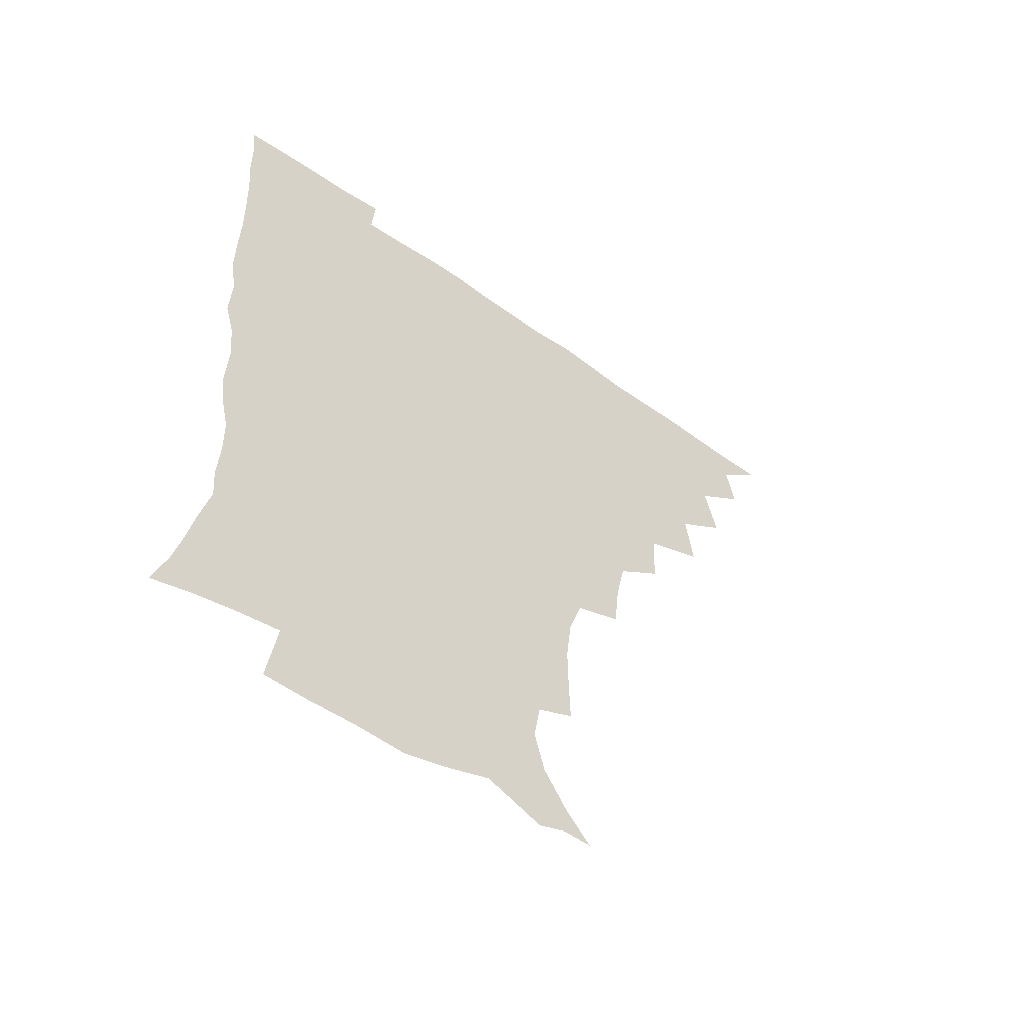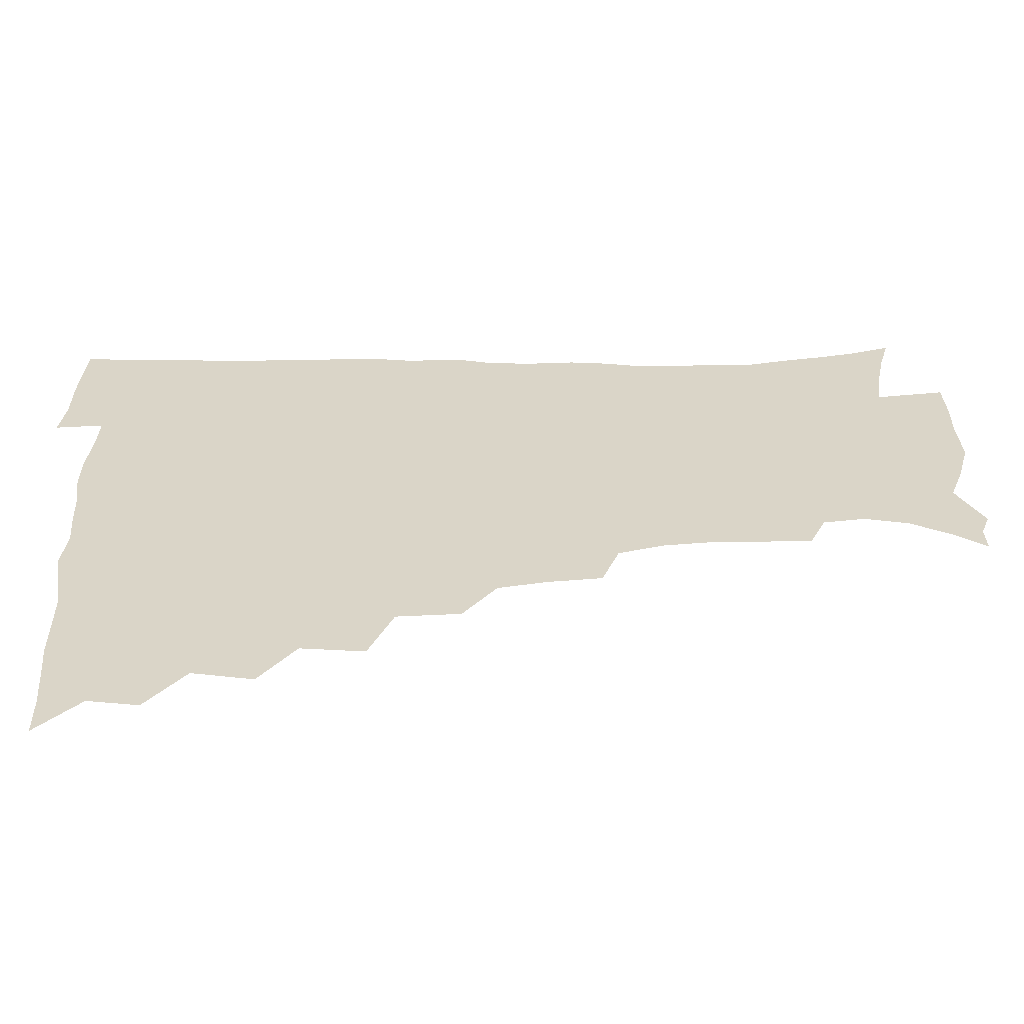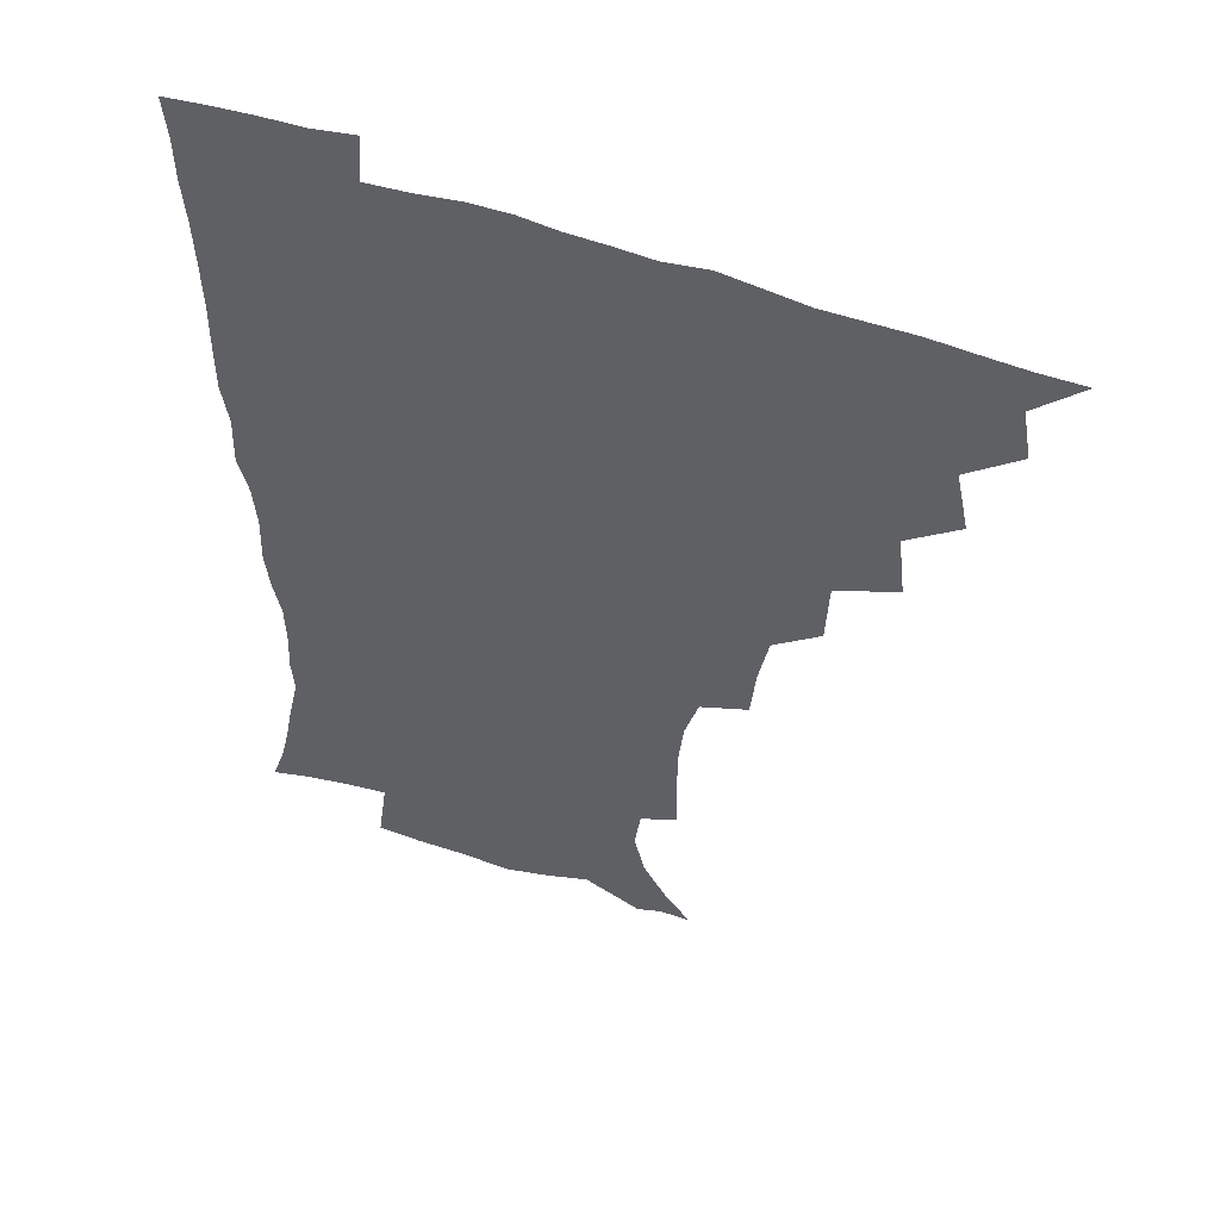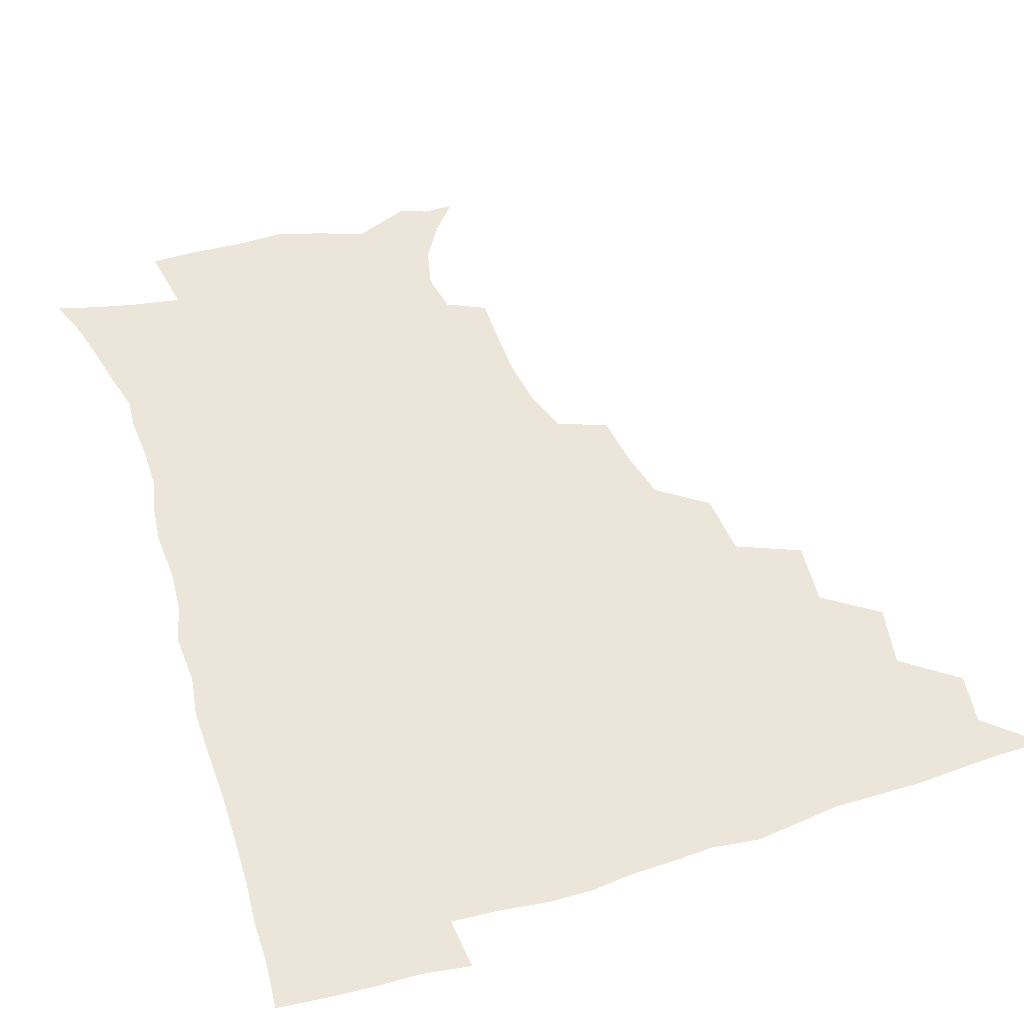
<metadata>
{"format":"obj","ext":"obj","renderer":"f3d","projection":"perspective","resolution":1024,"background":"white","views":[{"elev":-57.3,"azim":143.7,"up":"+Y"},{"elev":29.3,"azim":-91.9,"up":"+Z"},{"elev":51.9,"azim":-158.8,"up":"+Y"},{"elev":48.2,"azim":161.1,"up":"+Z"}]}
</metadata>
<code>
v 450.8 494.9 0
v 464 461.7 0
v 467.1 479.3 0
v 467 494.8 0
v 477.7 426 0
v 482.2 447.4 0
v 482.7 463.9 0
v 482.9 479.6 0
v 482.2 495.6 0
v 493.3 390.3 0
v 495.9 412.6 0
v 498.2 432.5 0
v 499.2 449.3 0
v 499.2 464.9 0
v 498.1 480.4 0
v 497.2 496.6 0
v 515.8 358.4 0
v 514.8 380.9 0
v 514.9 401.5 0
v 515.8 420.4 0
v 516.2 436.6 0
v 515.1 450.8 0
v 514.2 465.6 0
v 513.5 480.6 0
v 512.4 496.4 0
v 537.7 309.1 0
v 535.7 328.3 0
v 532.3 345.9 0
v 532.8 371.4 0
v 531.8 389 0
v 530.7 405.4 0
v 530.1 420.7 0
v 530.3 436.5 0
v 530.1 451.5 0
v 529.4 466.1 0
v 528.3 481.1 0
v 527.4 496.3 0
v 560.8 233 0
v 561.2 251.1 0
v 561.4 268.5 0
v 559.5 286.2 0
v 554.6 302.3 0
v 551.6 320.9 0
v 549.9 340.1 0
v 548.5 358.9 0
v 546.8 375 0
v 546.9 393.4 0
v 546.6 408.8 0
v 546.5 423.9 0
v 545.8 438 0
v 546 452.3 0
v 544.2 466.9 0
v 543 481.8 0
v 541.8 498.2 0
v 554.9 170.3 0
v 564.2 181.8 0
v 572.5 195.7 0
v 576.4 211.2 0
v 574.2 226.3 0
v 573.5 245.3 0
v 573.2 262.5 0
v 572.2 279.7 0
v 569.5 295.1 0
v 566.4 310.4 0
v 564.7 328.8 0
v 563.2 345.8 0
v 562.6 364.2 0
v 561.4 379.1 0
v 560.8 394.6 0
v 561.2 410.9 0
v 560.9 425.2 0
v 560.8 439.4 0
v 559.8 453.2 0
v 558.5 467.7 0
v 557.5 482.5 0
v 556 500 0
v 565.7 170.2 0
v 577.8 186.1 0
v 585.2 204.4 0
v 586.5 221.1 0
v 585.8 237.4 0
v 584.7 252.2 0
v 584.3 269.2 0
v 583.3 287.3 0
v 581.5 303.4 0
v 579.1 316.9 0
v 577.5 333.3 0
v 577.1 351.5 0
v 576 366.4 0
v 575.8 382.9 0
v 575.6 397.9 0
v 575.4 412.2 0
v 575.3 426.6 0
v 574.9 439.8 0
v 574.3 453.4 0
v 573.3 467.8 0
v 572.1 482.8 0
v 571.6 497.9 0
v 574.8 166.5 0
v 590.8 189.7 0
v 596.4 209 0
v 597.7 227.8 0
v 597.1 243.1 0
v 596.6 259.7 0
v 596.4 275.9 0
v 594.6 290.6 0
v 593 305.9 0
v 592.1 323.1 0
v 591.2 338.5 0
v 590.3 353.4 0
v 589.7 368.2 0
v 589.1 382.2 0
v 589.1 397.8 0
v 589.2 412.6 0
v 589 426.1 0
v 588.9 440.1 0
v 588.6 453.7 0
v 587.9 467.8 0
v 587 482.2 0
v 585.6 498.7 0
v 594.8 175.2 0
v 605.2 195.3 0
v 608.5 213.8 0
v 608.7 228.9 0
v 608.3 244.6 0
v 607.7 258.7 0
v 607.4 279.7 0
v 606.4 294.8 0
v 605.6 309 0
v 604.5 324 0
v 603.8 339.3 0
v 603.4 354.8 0
v 603.2 370 0
v 603.4 385.5 0
v 602.9 398.7 0
v 603.2 413.8 0
v 603.1 426.7 0
v 602.9 440.2 0
v 603 453.9 0
v 602.4 467.9 0
v 601.2 483.2 0
v 599.8 499 0
v 610 169.3 0
v 617.6 194.5 0
v 619.9 214.5 0
v 620.4 232.9 0
v 619.9 245.6 0
v 619.5 262.1 0
v 618.8 281.1 0
v 618.2 294.7 0
v 617.7 311.8 0
v 617.3 326.5 0
v 616.7 340.7 0
v 616.7 355.4 0
v 616.5 371.2 0
v 616.5 385.9 0
v 616.6 399.1 0
v 616.7 413.3 0
v 617.2 427.6 0
v 617.3 440.7 0
v 617.3 454.1 0
v 617 467.8 0
v 616 482.3 0
v 613.7 500.6 0
v 626.7 164.2 0
v 630.9 194.4 0
v 632 218.3 0
v 632 233.1 0
v 631.8 250 0
v 631.7 263.4 0
v 630.6 280.4 0
v 630.3 295.1 0
v 629.8 311.1 0
v 629.6 326.9 0
v 629.6 338.9 0
v 629.4 357 0
v 629.5 371.3 0
v 629.7 385 0
v 630 399.6 0
v 630.3 413.6 0
v 630.7 427.4 0
v 631.2 441 0
v 631.6 454.2 0
v 631.2 467.9 0
v 630.1 483.7 0
v 628.2 500.2 0
v 644.8 164.7 0
v 644.9 195.1 0
v 644.5 213.9 0
v 643.8 233 0
v 643.4 248 0
v 642.9 267.7 0
v 642.8 281.3 0
v 642.4 295.7 0
v 642.1 310.5 0
v 641.8 326.8 0
v 642.2 340.3 0
v 642.3 356.1 0
v 642.5 370.4 0
v 642.8 384.6 0
v 643.1 399.6 0
v 643.7 413.5 0
v 644.1 427.5 0
v 644.7 440.7 0
v 645.4 454.3 0
v 645.5 468.2 0
v 645.6 482.5 0
v 644.4 498.1 0
v 662.3 163.8 0
v 659.4 191.9 0
v 657.1 213.1 0
v 655.8 231.6 0
v 655.3 247.8 0
v 654.9 263.6 0
v 654.3 280.3 0
v 654.4 294.6 0
v 654.4 309.4 0
v 654.3 324.5 0
v 655.5 336.9 0
v 654.8 354.8 0
v 655.4 369 0
v 656 383.1 0
v 656.9 397.1 0
v 657 412.5 0
v 657.8 426.2 0
v 658.7 439.5 0
v 659.3 454.5 0
v 659.8 467.9 0
v 660.5 481.8 0
v 660.1 497 0
v 658.8 514.4 0
v 678.2 163.9 0
v 674.7 189.1 0
v 671.1 208.8 0
v 668.6 227.9 0
v 667.2 245 0
v 666.2 262.4 0
v 666 277.8 0
v 666 293.1 0
v 666.5 307.2 0
v 667.1 321.2 0
v 667.6 336.3 0
v 667.8 351.7 0
v 668.7 365.9 0
v 669.7 380 0
v 669.8 396.1 0
v 670.6 410.3 0
v 671.1 425.5 0
v 672.2 439 0
v 672.8 453.8 0
v 673.9 467.4 0
v 674.8 481.3 0
v 675.5 495.4 0
v 674.7 511.9 0
v 691.3 186.3 0
v 685 206 0
v 681.1 224.8 0
v 679.5 241.1 0
v 678.8 256.6 0
v 678.1 272.8 0
v 678.1 288.4 0
v 678.8 302.8 0
v 679.6 317.2 0
v 680.4 332.1 0
v 681.2 346.8 0
v 682 362 0
v 682.5 377.7 0
v 682.7 393.8 0
v 684.1 408 0
v 685.1 422.6 0
v 686.1 437.1 0
v 686.4 452.9 0
v 687.9 466.5 0
v 688.9 480.6 0
v 689.8 494.7 0
v 689.7 511.5 0
v 706.4 182.8 0
v 699.4 201.4 0
v 695.3 218.4 0
v 692.7 234.5 0
v 691.6 249.5 0
v 690.4 266.3 0
v 691.1 280.4 0
v 691 296.6 0
v 692.8 310.2 0
v 693.7 325.4 0
v 693.6 342.2 0
v 695.6 355.9 0
v 696.6 371.6 0
v 698.2 386.4 0
v 698 403.6 0
v 698.8 419.2 0
v 699.8 434.8 0
v 701.2 449.8 0
v 701.7 465.6 0
v 703.4 479.6 0
v 703.8 493.9 0
v 704.8 510.5 0
v 720.5 178.5 0
v 715.4 193.6 0
v 712.2 207.4 0
v 709.6 221.8 0
v 705.6 239.3 0
v 706.6 251.6 0
v 705.9 267.5 0
v 706.2 282.9 0
v 709.1 295.7 0
v 710.7 310.4 0
v 710.1 328.6 0
v 711.4 344.3 0
v 715.1 357.8 0
v 714.4 376.2 0
v 716.8 391.3 0
v 716.9 408.8 0
v 716.6 427 0
v 717 444.6 0
v 717.6 461.8 0
v 718.9 477.8 0
v 719.2 493.6 0
v 720.6 508.9 0
f 3 4 1
f 6 7 2
f 2 7 3
f 7 8 3
f 3 8 4
f 8 9 4
f 11 12 5
f 5 12 6
f 12 13 6
f 6 13 7
f 13 14 7
f 7 14 8
f 14 15 8
f 8 15 9
f 15 16 9
f 18 19 10
f 10 19 11
f 19 20 11
f 11 20 12
f 20 21 12
f 12 21 13
f 21 22 13
f 13 22 14
f 22 23 14
f 14 23 15
f 23 24 15
f 15 24 16
f 24 25 16
f 28 29 17
f 17 29 18
f 29 30 18
f 18 30 19
f 30 31 19
f 19 31 20
f 31 32 20
f 20 32 21
f 32 33 21
f 21 33 22
f 33 34 22
f 22 34 23
f 34 35 23
f 23 35 24
f 35 36 24
f 24 36 25
f 36 37 25
f 42 43 26
f 26 43 27
f 43 44 27
f 27 44 28
f 44 45 28
f 28 45 29
f 45 46 29
f 29 46 30
f 46 47 30
f 30 47 31
f 47 48 31
f 31 48 32
f 48 49 32
f 32 49 33
f 49 50 33
f 33 50 34
f 50 51 34
f 34 51 35
f 51 52 35
f 35 52 36
f 52 53 36
f 36 53 37
f 53 54 37
f 59 60 38
f 38 60 39
f 60 61 39
f 39 61 40
f 61 62 40
f 40 62 41
f 62 63 41
f 41 63 42
f 63 64 42
f 42 64 43
f 64 65 43
f 43 65 44
f 65 66 44
f 44 66 45
f 66 67 45
f 45 67 46
f 67 68 46
f 46 68 47
f 68 69 47
f 47 69 48
f 69 70 48
f 48 70 49
f 70 71 49
f 49 71 50
f 71 72 50
f 50 72 51
f 72 73 51
f 51 73 52
f 73 74 52
f 52 74 53
f 74 75 53
f 53 75 54
f 75 76 54
f 55 77 56
f 77 78 56
f 56 78 57
f 78 79 57
f 57 79 58
f 79 80 58
f 58 80 59
f 80 81 59
f 59 81 60
f 81 82 60
f 60 82 61
f 82 83 61
f 61 83 62
f 83 84 62
f 62 84 63
f 84 85 63
f 63 85 64
f 85 86 64
f 64 86 65
f 86 87 65
f 65 87 66
f 87 88 66
f 66 88 67
f 88 89 67
f 67 89 68
f 89 90 68
f 68 90 69
f 90 91 69
f 69 91 70
f 91 92 70
f 70 92 71
f 92 93 71
f 71 93 72
f 93 94 72
f 72 94 73
f 94 95 73
f 73 95 74
f 95 96 74
f 74 96 75
f 96 97 75
f 75 97 76
f 97 98 76
f 77 99 78
f 99 100 78
f 78 100 79
f 100 101 79
f 79 101 80
f 101 102 80
f 80 102 81
f 102 103 81
f 81 103 82
f 103 104 82
f 82 104 83
f 104 105 83
f 83 105 84
f 105 106 84
f 84 106 85
f 106 107 85
f 85 107 86
f 107 108 86
f 86 108 87
f 108 109 87
f 87 109 88
f 109 110 88
f 88 110 89
f 110 111 89
f 89 111 90
f 111 112 90
f 90 112 91
f 112 113 91
f 91 113 92
f 113 114 92
f 92 114 93
f 114 115 93
f 93 115 94
f 115 116 94
f 94 116 95
f 116 117 95
f 95 117 96
f 117 118 96
f 96 118 97
f 118 119 97
f 97 119 98
f 119 120 98
f 99 121 100
f 121 122 100
f 100 122 101
f 122 123 101
f 101 123 102
f 123 124 102
f 102 124 103
f 124 125 103
f 103 125 104
f 125 126 104
f 104 126 105
f 126 127 105
f 105 127 106
f 127 128 106
f 106 128 107
f 128 129 107
f 107 129 108
f 129 130 108
f 108 130 109
f 130 131 109
f 109 131 110
f 131 132 110
f 110 132 111
f 132 133 111
f 111 133 112
f 133 134 112
f 112 134 113
f 134 135 113
f 113 135 114
f 135 136 114
f 114 136 115
f 136 137 115
f 115 137 116
f 137 138 116
f 116 138 117
f 138 139 117
f 117 139 118
f 139 140 118
f 118 140 119
f 140 141 119
f 119 141 120
f 141 142 120
f 121 143 122
f 143 144 122
f 122 144 123
f 144 145 123
f 123 145 124
f 145 146 124
f 124 146 125
f 146 147 125
f 125 147 126
f 147 148 126
f 126 148 127
f 148 149 127
f 127 149 128
f 149 150 128
f 128 150 129
f 150 151 129
f 129 151 130
f 151 152 130
f 130 152 131
f 152 153 131
f 131 153 132
f 153 154 132
f 132 154 133
f 154 155 133
f 133 155 134
f 155 156 134
f 134 156 135
f 156 157 135
f 135 157 136
f 157 158 136
f 136 158 137
f 158 159 137
f 137 159 138
f 159 160 138
f 138 160 139
f 160 161 139
f 139 161 140
f 161 162 140
f 140 162 141
f 162 163 141
f 141 163 142
f 163 164 142
f 143 165 144
f 165 166 144
f 144 166 145
f 166 167 145
f 145 167 146
f 167 168 146
f 146 168 147
f 168 169 147
f 147 169 148
f 169 170 148
f 148 170 149
f 170 171 149
f 149 171 150
f 171 172 150
f 150 172 151
f 172 173 151
f 151 173 152
f 173 174 152
f 152 174 153
f 174 175 153
f 153 175 154
f 175 176 154
f 154 176 155
f 176 177 155
f 155 177 156
f 177 178 156
f 156 178 157
f 178 179 157
f 157 179 158
f 179 180 158
f 158 180 159
f 180 181 159
f 159 181 160
f 181 182 160
f 160 182 161
f 182 183 161
f 161 183 162
f 183 184 162
f 162 184 163
f 184 185 163
f 163 185 164
f 185 186 164
f 165 187 166
f 187 188 166
f 166 188 167
f 188 189 167
f 167 189 168
f 189 190 168
f 168 190 169
f 190 191 169
f 169 191 170
f 191 192 170
f 170 192 171
f 192 193 171
f 171 193 172
f 193 194 172
f 172 194 173
f 194 195 173
f 173 195 174
f 195 196 174
f 174 196 175
f 196 197 175
f 175 197 176
f 197 198 176
f 176 198 177
f 198 199 177
f 177 199 178
f 199 200 178
f 178 200 179
f 200 201 179
f 179 201 180
f 201 202 180
f 180 202 181
f 202 203 181
f 181 203 182
f 203 204 182
f 182 204 183
f 204 205 183
f 183 205 184
f 205 206 184
f 184 206 185
f 206 207 185
f 185 207 186
f 207 208 186
f 187 209 188
f 209 210 188
f 188 210 189
f 210 211 189
f 189 211 190
f 211 212 190
f 190 212 191
f 212 213 191
f 191 213 192
f 213 214 192
f 192 214 193
f 214 215 193
f 193 215 194
f 215 216 194
f 194 216 195
f 216 217 195
f 195 217 196
f 217 218 196
f 196 218 197
f 218 219 197
f 197 219 198
f 219 220 198
f 198 220 199
f 220 221 199
f 199 221 200
f 221 222 200
f 200 222 201
f 222 223 201
f 201 223 202
f 223 224 202
f 202 224 203
f 224 225 203
f 203 225 204
f 225 226 204
f 204 226 205
f 226 227 205
f 205 227 206
f 227 228 206
f 206 228 207
f 228 229 207
f 207 229 208
f 229 230 208
f 209 232 210
f 232 233 210
f 210 233 211
f 233 234 211
f 211 234 212
f 234 235 212
f 212 235 213
f 235 236 213
f 213 236 214
f 236 237 214
f 214 237 215
f 237 238 215
f 215 238 216
f 238 239 216
f 216 239 217
f 239 240 217
f 217 240 218
f 240 241 218
f 218 241 219
f 241 242 219
f 219 242 220
f 242 243 220
f 220 243 221
f 243 244 221
f 221 244 222
f 244 245 222
f 222 245 223
f 245 246 223
f 223 246 224
f 246 247 224
f 224 247 225
f 247 248 225
f 225 248 226
f 248 249 226
f 226 249 227
f 249 250 227
f 227 250 228
f 250 251 228
f 228 251 229
f 251 252 229
f 229 252 230
f 252 253 230
f 230 253 231
f 253 254 231
f 233 255 234
f 255 256 234
f 234 256 235
f 256 257 235
f 235 257 236
f 257 258 236
f 236 258 237
f 258 259 237
f 237 259 238
f 259 260 238
f 238 260 239
f 260 261 239
f 239 261 240
f 261 262 240
f 240 262 241
f 262 263 241
f 241 263 242
f 263 264 242
f 242 264 243
f 264 265 243
f 243 265 244
f 265 266 244
f 244 266 245
f 266 267 245
f 245 267 246
f 267 268 246
f 246 268 247
f 268 269 247
f 247 269 248
f 269 270 248
f 248 270 249
f 270 271 249
f 249 271 250
f 271 272 250
f 250 272 251
f 272 273 251
f 251 273 252
f 273 274 252
f 252 274 253
f 274 275 253
f 253 275 254
f 275 276 254
f 255 277 256
f 277 278 256
f 256 278 257
f 278 279 257
f 257 279 258
f 279 280 258
f 258 280 259
f 280 281 259
f 259 281 260
f 281 282 260
f 260 282 261
f 282 283 261
f 261 283 262
f 283 284 262
f 262 284 263
f 284 285 263
f 263 285 264
f 285 286 264
f 264 286 265
f 286 287 265
f 265 287 266
f 287 288 266
f 266 288 267
f 288 289 267
f 267 289 268
f 289 290 268
f 268 290 269
f 290 291 269
f 269 291 270
f 291 292 270
f 270 292 271
f 292 293 271
f 271 293 272
f 293 294 272
f 272 294 273
f 294 295 273
f 273 295 274
f 295 296 274
f 274 296 275
f 296 297 275
f 275 297 276
f 297 298 276
f 277 299 278
f 299 300 278
f 278 300 279
f 300 301 279
f 279 301 280
f 301 302 280
f 280 302 281
f 302 303 281
f 281 303 282
f 303 304 282
f 282 304 283
f 304 305 283
f 283 305 284
f 305 306 284
f 284 306 285
f 306 307 285
f 285 307 286
f 307 308 286
f 286 308 287
f 308 309 287
f 287 309 288
f 309 310 288
f 288 310 289
f 310 311 289
f 289 311 290
f 311 312 290
f 290 312 291
f 312 313 291
f 291 313 292
f 313 314 292
f 292 314 293
f 314 315 293
f 293 315 294
f 315 316 294
f 294 316 295
f 316 317 295
f 295 317 296
f 317 318 296
f 296 318 297
f 318 319 297
f 297 319 298
f 319 320 298

</code>
